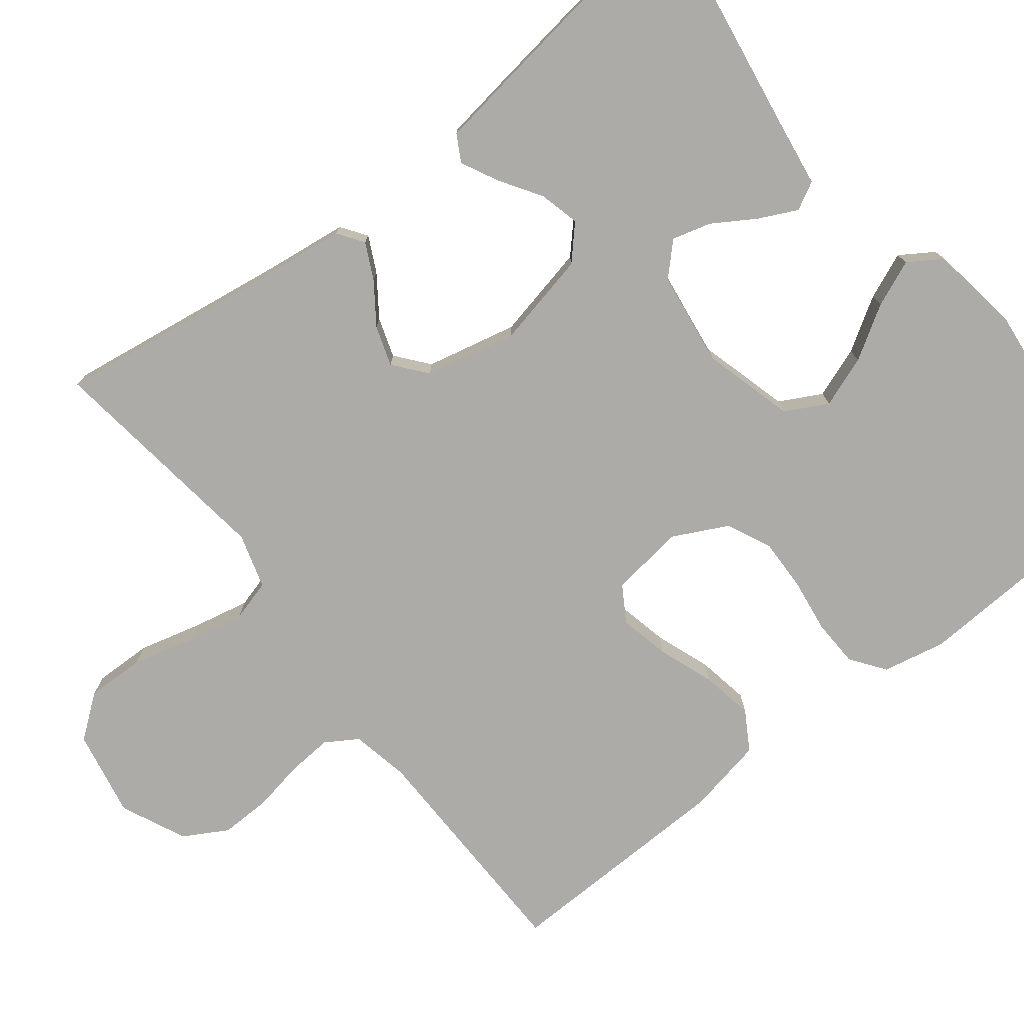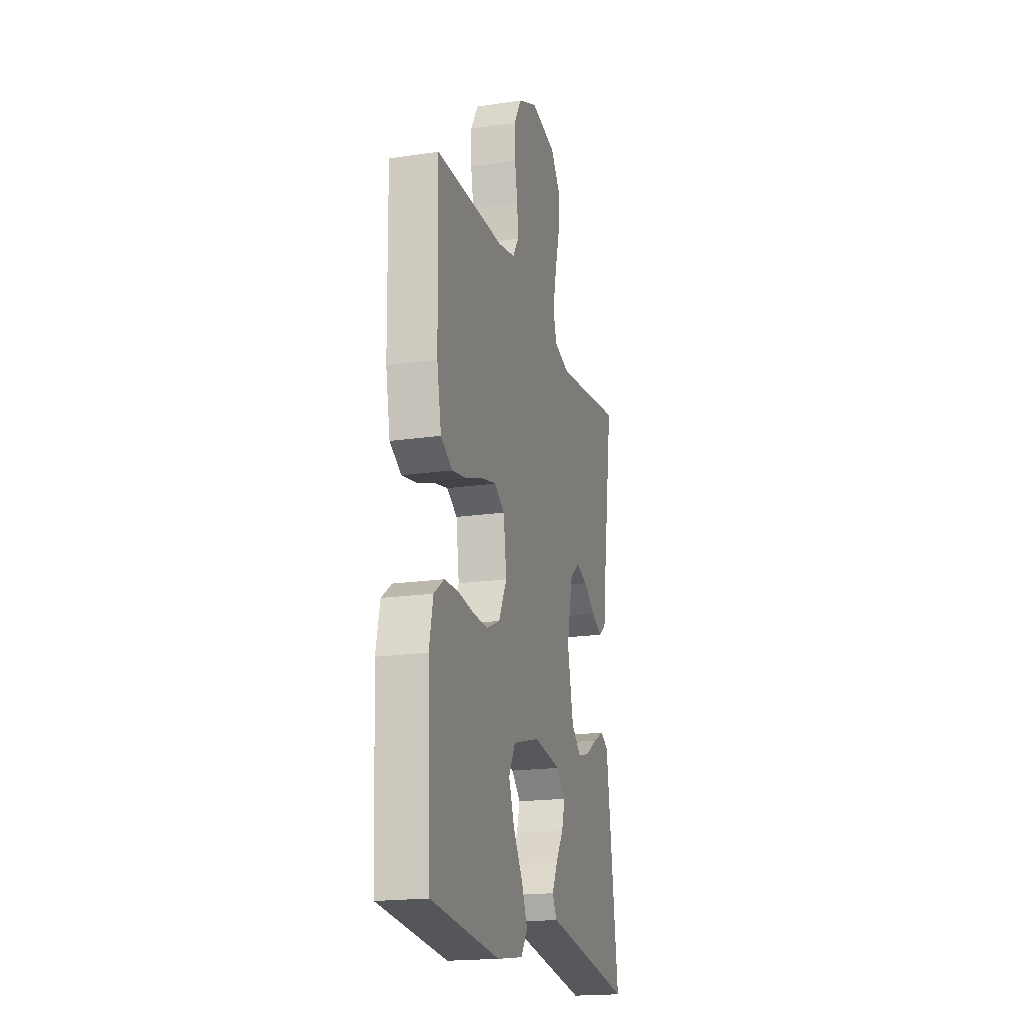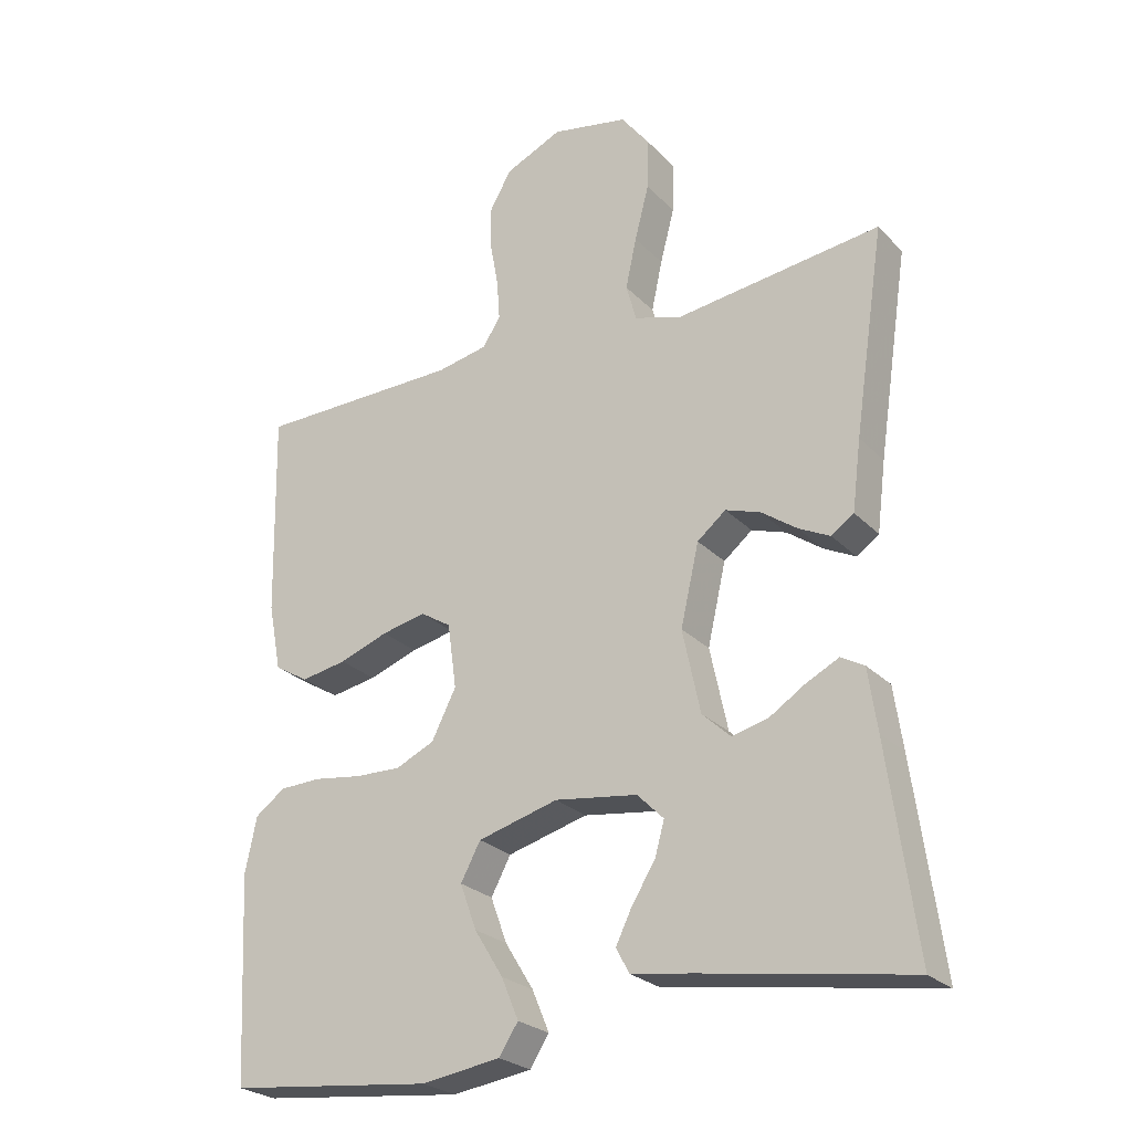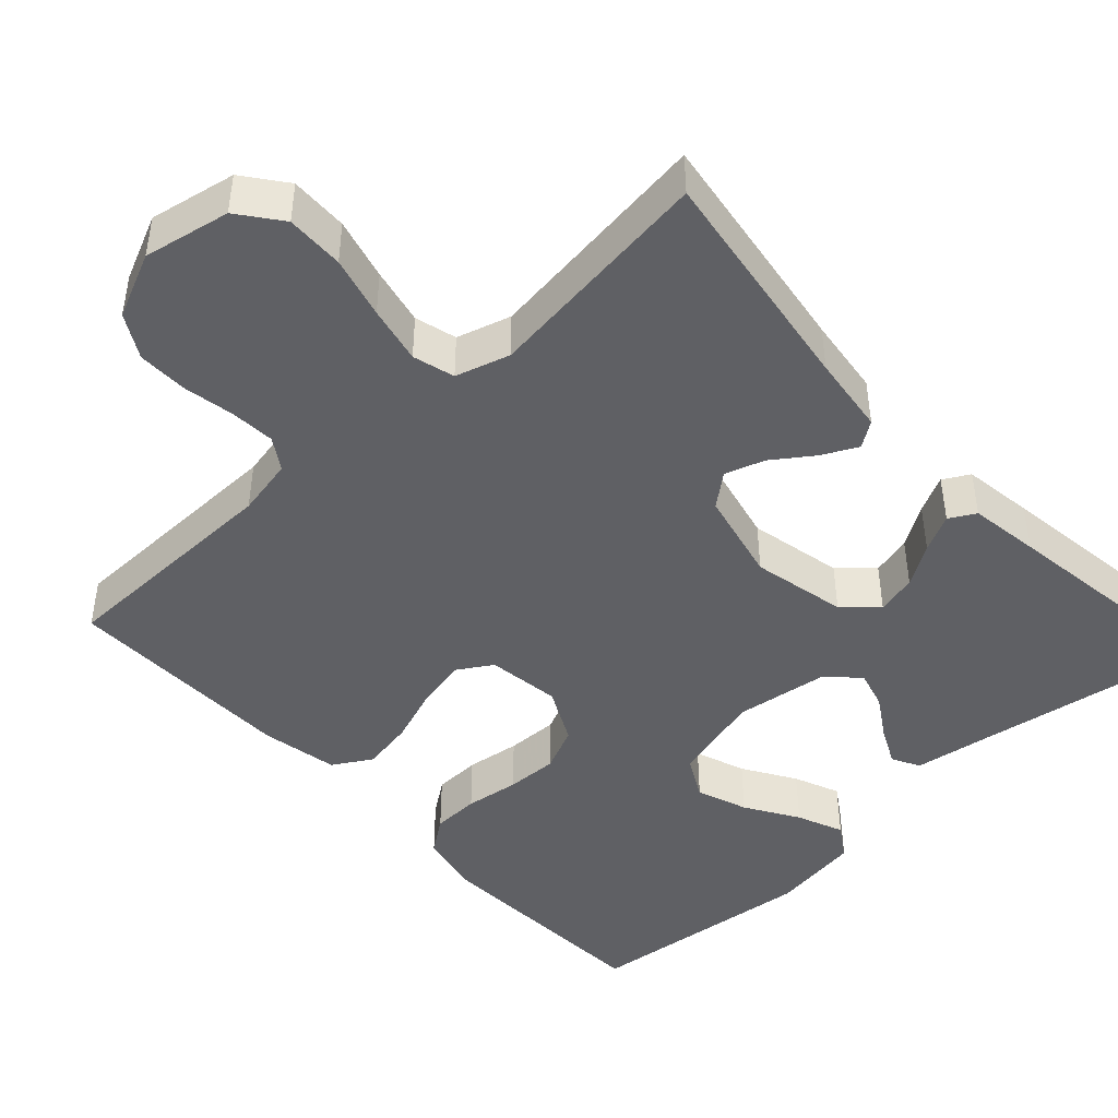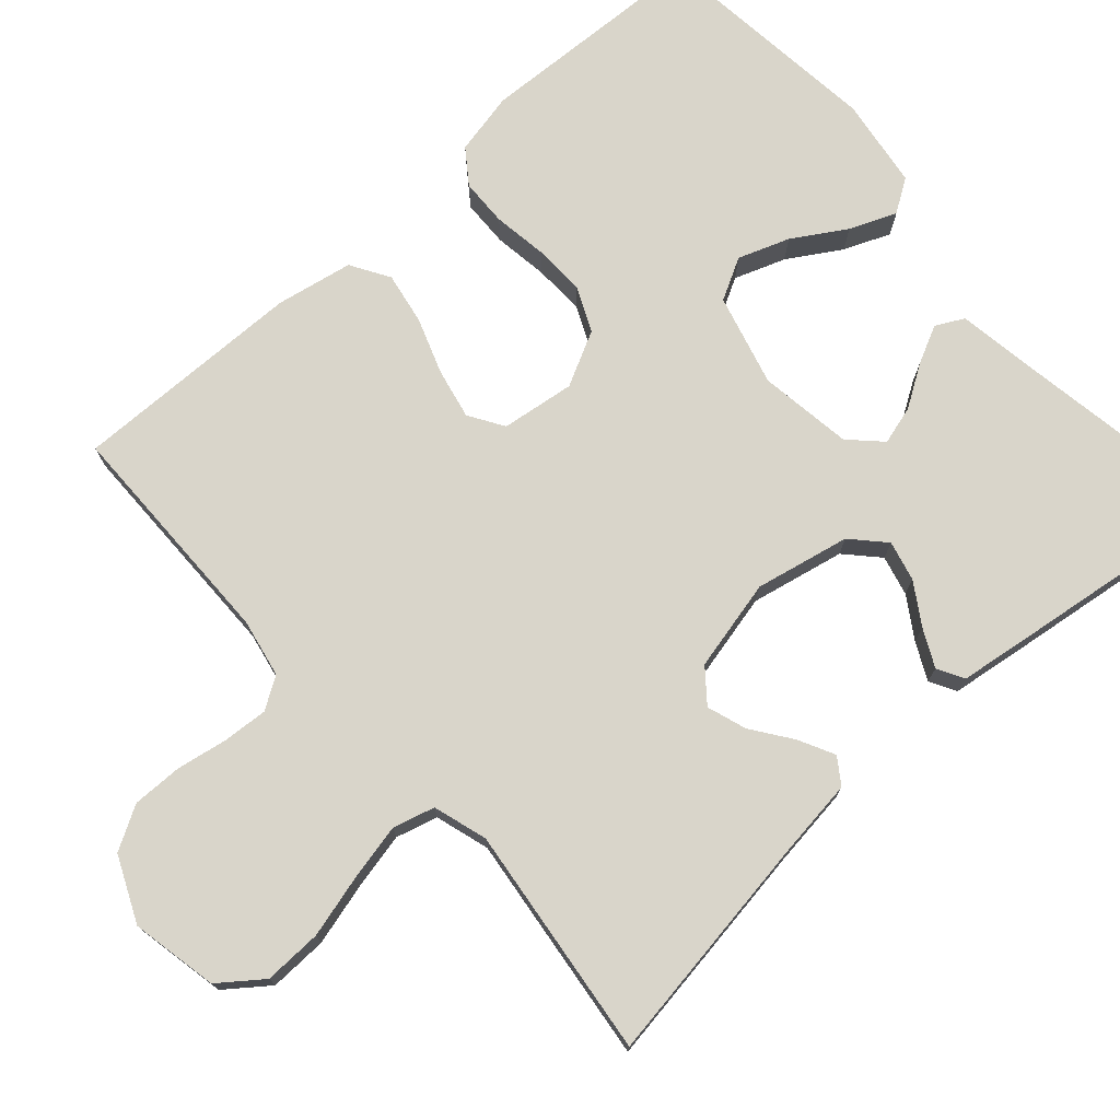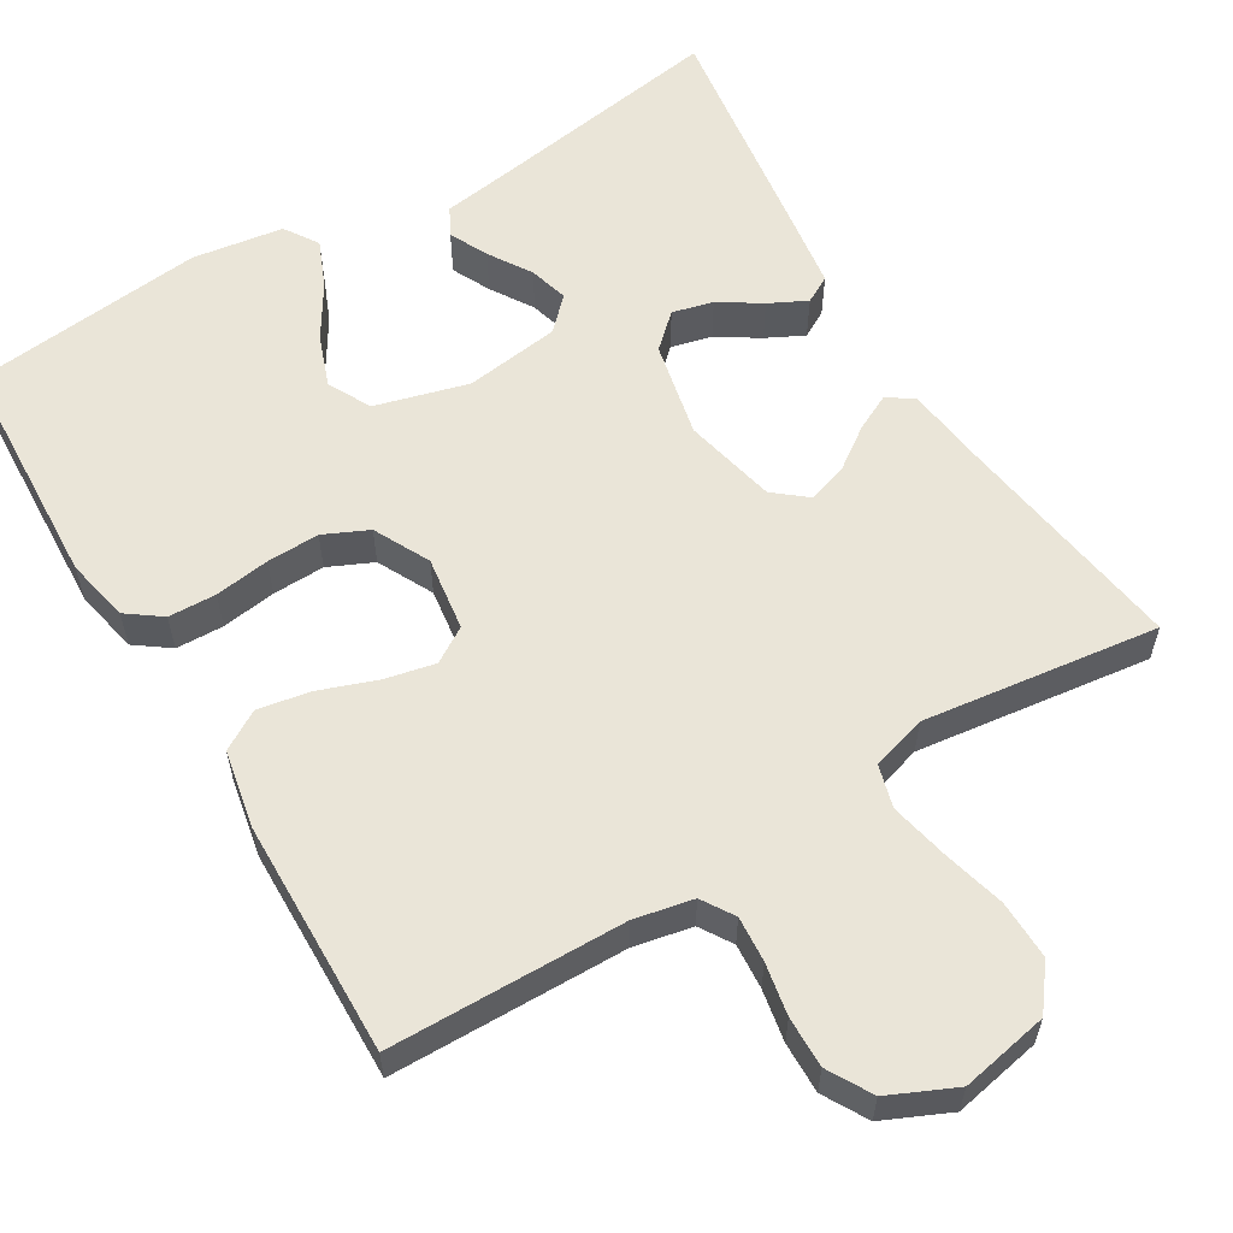
<metadata>
{"format":"obj","ext":"obj","renderer":"f3d","projection":"perspective","resolution":1024,"background":"white","views":[{"elev":-76.3,"azim":128.2,"up":"+Y"},{"elev":-19.0,"azim":-74.4,"up":"+Z"},{"elev":-25.4,"azim":32.9,"up":"+Z"},{"elev":-45.2,"azim":42.7,"up":"+Y"},{"elev":74.5,"azim":48.1,"up":"+Y"},{"elev":58.8,"azim":-30.9,"up":"+Y"}]}
</metadata>
<code>
v -0.5 0.07 -0.5
v -0.515 0.07 -0.2
v -0.498 0.07 -0.119
v -0.454 0.07 -0.087
v -0.393 0.07 -0.085
v -0.323 0.07 -0.095
v -0.256 0.07 -0.097
v -0.199 0.07 -0.071
v -0.163 0.07 0
v -0.176 0.07 0.095
v -0.221 0.07 0.123
v -0.286 0.07 0.109
v -0.358 0.07 0.083
v -0.425 0.07 0.071
v -0.475 0.07 0.101
v -0.494 0.07 0.2
v -0.5 0.07 0.5
v -0.2 0.07 0.504
v -0.125 0.07 0.519
v -0.099 0.07 0.56
v -0.103 0.07 0.618
v -0.115 0.07 0.684
v -0.116 0.07 0.749
v -0.084 0.07 0.805
v 0 0.07 0.843
v 0.112 0.07 0.821
v 0.154 0.07 0.766
v 0.152 0.07 0.691
v 0.131 0.07 0.611
v 0.115 0.07 0.537
v 0.13 0.07 0.483
v 0.2 0.07 0.462
v 0.5 0.07 0.5
v 0.455 0.07 0.2
v 0.442 0.07 0.098
v 0.409 0.07 0.075
v 0.363 0.07 0.098
v 0.311 0.07 0.135
v 0.26 0.07 0.152
v 0.218 0.07 0.118
v 0.191 0.07 0
v 0.217 0.07 -0.122
v 0.259 0.07 -0.161
v 0.311 0.07 -0.148
v 0.364 0.07 -0.114
v 0.412 0.07 -0.09
v 0.446 0.07 -0.109
v 0.459 0.07 -0.2
v 0.5 0.07 -0.5
v 0.2 0.07 -0.452
v 0.107 0.07 -0.438
v 0.088 0.07 -0.402
v 0.112 0.07 -0.353
v 0.146 0.07 -0.299
v 0.16 0.07 -0.249
v 0.121 0.07 -0.21
v 0 0.07 -0.193
v -0.118 0.07 -0.225
v -0.147 0.07 -0.279
v -0.123 0.07 -0.345
v -0.081 0.07 -0.413
v -0.056 0.07 -0.473
v -0.084 0.07 -0.516
v -0.2 0.07 -0.533
v -0.5 0 -0.5
v -0.515 0 -0.2
v -0.498 0 -0.119
v -0.454 0 -0.087
v -0.393 0 -0.085
v -0.323 0 -0.095
v -0.256 0 -0.097
v -0.199 0 -0.071
v -0.163 0 0
v -0.176 0 0.095
v -0.221 0 0.123
v -0.286 0 0.109
v -0.358 0 0.083
v -0.425 0 0.071
v -0.475 0 0.101
v -0.494 0 0.2
v -0.5 0 0.5
v -0.2 0 0.504
v -0.125 0 0.519
v -0.099 0 0.56
v -0.103 0 0.618
v -0.115 0 0.684
v -0.116 0 0.749
v -0.084 0 0.805
v 0 0 0.843
v 0.112 0 0.821
v 0.154 0 0.766
v 0.152 0 0.691
v 0.131 0 0.611
v 0.115 0 0.537
v 0.13 0 0.483
v 0.2 0 0.462
v 0.5 0 0.5
v 0.455 0 0.2
v 0.442 0 0.098
v 0.409 0 0.075
v 0.363 0 0.098
v 0.311 0 0.135
v 0.26 0 0.152
v 0.218 0 0.118
v 0.191 0 0
v 0.217 0 -0.122
v 0.259 0 -0.161
v 0.311 0 -0.148
v 0.364 0 -0.114
v 0.412 0 -0.09
v 0.446 0 -0.109
v 0.459 0 -0.2
v 0.5 0 -0.5
v 0.2 0 -0.452
v 0.107 0 -0.438
v 0.088 0 -0.402
v 0.112 0 -0.353
v 0.146 0 -0.299
v 0.16 0 -0.249
v 0.121 0 -0.21
v 0 0 -0.193
v -0.118 0 -0.225
v -0.147 0 -0.279
v -0.123 0 -0.345
v -0.081 0 -0.413
v -0.056 0 -0.473
v -0.084 0 -0.516
v -0.2 0 -0.533
f 4 5 6
f 3 4 6
f 2 3 6
f 1 2 6
f 64 1 6
f 63 64 6
f 62 63 6
f 61 62 6
f 60 61 6
f 59 60 6 7
f 58 59 7 8
f 57 58 8 9
f 56 57 9 10
f 55 56 10
f 52 53 54
f 51 52 54
f 50 51 54
f 50 54 55
f 49 50 55
f 48 49 55
f 47 48 55
f 46 47 55
f 45 46 55
f 44 45 55
f 43 44 55
f 42 43 55 10
f 36 37 38
f 35 36 38
f 34 35 38
f 34 38 39
f 33 34 39
f 32 33 39
f 31 32 39 40
f 27 28 29
f 26 27 29
f 25 26 29
f 24 25 29
f 23 24 29
f 22 23 29
f 21 22 29
f 20 21 29 30
f 31 40 41
f 30 31 41
f 20 30 41
f 19 20 41
f 16 17 18
f 15 16 18
f 14 15 18
f 13 14 18
f 12 13 18
f 42 10 11
f 41 42 11
f 19 41 11
f 18 19 11
f 11 12 18
f 70 69 68
f 70 68 67
f 70 67 66
f 70 66 65
f 70 65 128
f 70 128 127
f 70 127 126
f 70 126 125
f 70 125 124
f 71 70 124 123
f 72 71 123 122
f 73 72 122 121
f 74 73 121 120
f 74 120 119
f 118 117 116
f 118 116 115
f 118 115 114
f 119 118 114
f 119 114 113
f 119 113 112
f 119 112 111
f 119 111 110
f 119 110 109
f 119 109 108
f 119 108 107
f 74 119 107 106
f 102 101 100
f 102 100 99
f 102 99 98
f 103 102 98
f 103 98 97
f 103 97 96
f 104 103 96 95
f 93 92 91
f 93 91 90
f 93 90 89
f 93 89 88
f 93 88 87
f 93 87 86
f 93 86 85
f 94 93 85 84
f 105 104 95
f 105 95 94
f 105 94 84
f 105 84 83
f 82 81 80
f 82 80 79
f 82 79 78
f 82 78 77
f 82 77 76
f 75 74 106
f 75 106 105
f 75 105 83
f 75 83 82
f 82 76 75
f 1 65 66 2
f 2 66 67 3
f 3 67 68 4
f 4 68 69 5
f 5 69 70 6
f 6 70 71 7
f 7 71 72 8
f 8 72 73 9
f 9 73 74 10
f 10 74 75 11
f 11 75 76 12
f 12 76 77 13
f 13 77 78 14
f 14 78 79 15
f 15 79 80 16
f 16 80 81 17
f 17 81 82 18
f 18 82 83 19
f 19 83 84 20
f 20 84 85 21
f 21 85 86 22
f 22 86 87 23
f 23 87 88 24
f 24 88 89 25
f 25 89 90 26
f 26 90 91 27
f 27 91 92 28
f 28 92 93 29
f 29 93 94 30
f 30 94 95 31
f 31 95 96 32
f 32 96 97 33
f 33 97 98 34
f 34 98 99 35
f 35 99 100 36
f 36 100 101 37
f 37 101 102 38
f 38 102 103 39
f 39 103 104 40
f 40 104 105 41
f 41 105 106 42
f 42 106 107 43
f 43 107 108 44
f 44 108 109 45
f 45 109 110 46
f 46 110 111 47
f 47 111 112 48
f 48 112 113 49
f 49 113 114 50
f 50 114 115 51
f 51 115 116 52
f 52 116 117 53
f 53 117 118 54
f 54 118 119 55
f 55 119 120 56
f 56 120 121 57
f 57 121 122 58
f 58 122 123 59
f 59 123 124 60
f 60 124 125 61
f 61 125 126 62
f 62 126 127 63
f 63 127 128 64
f 64 128 65 1

</code>
